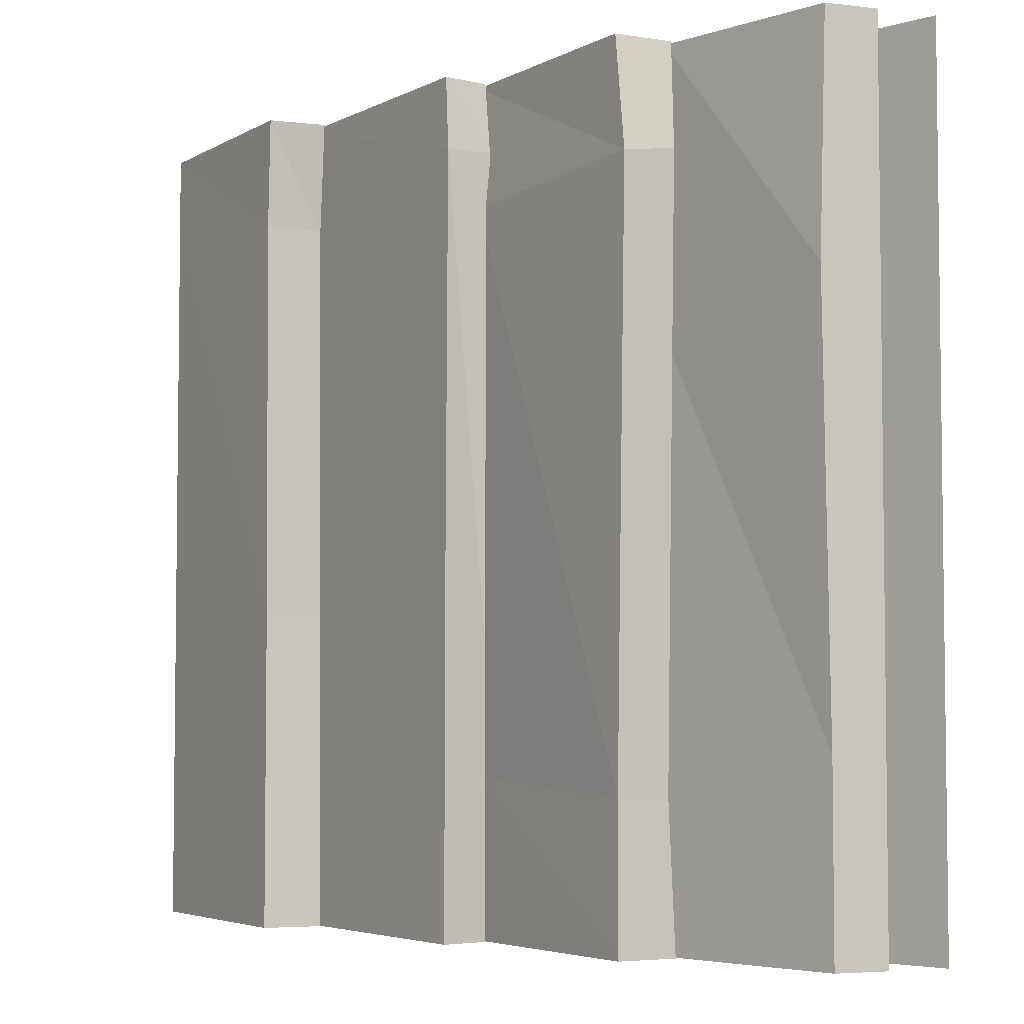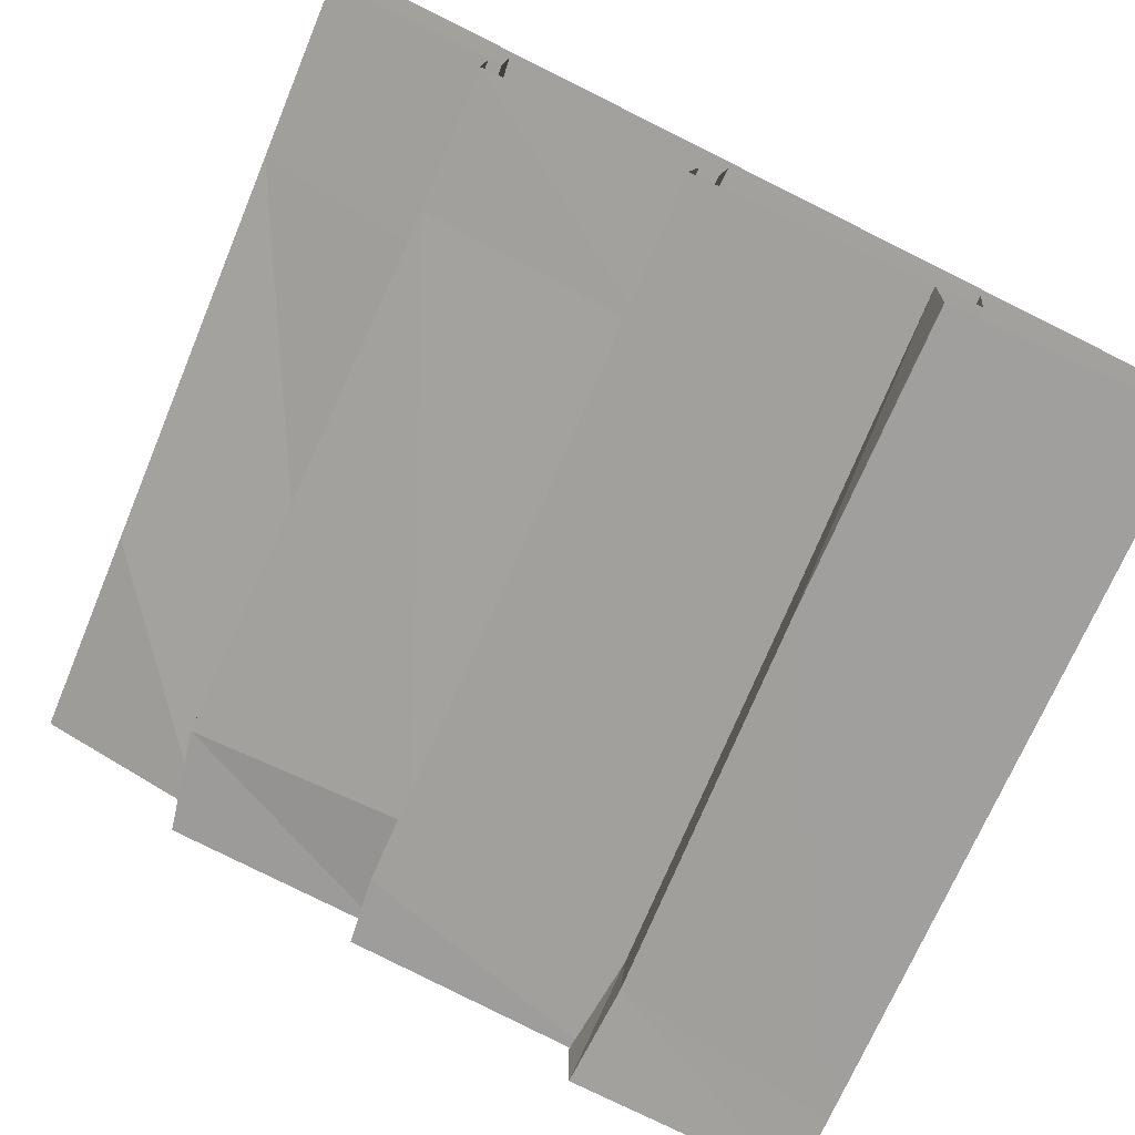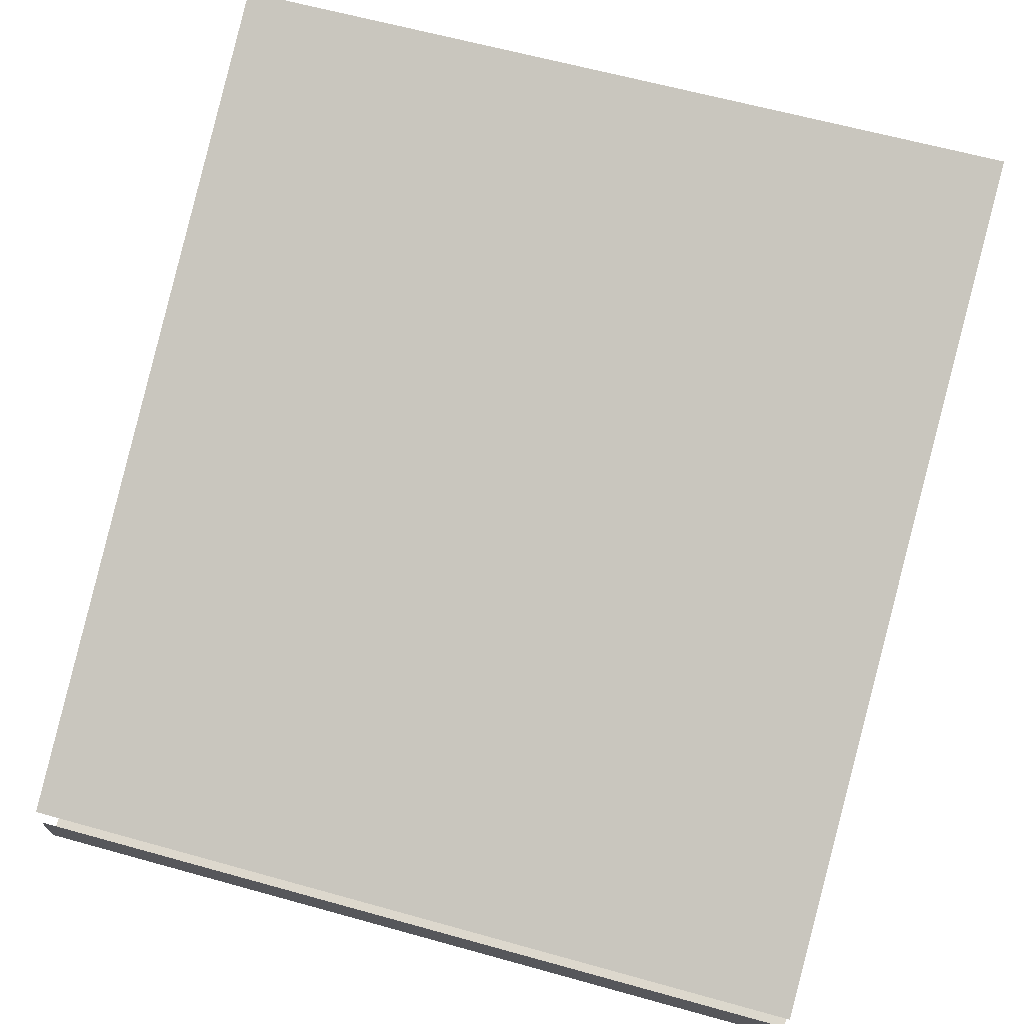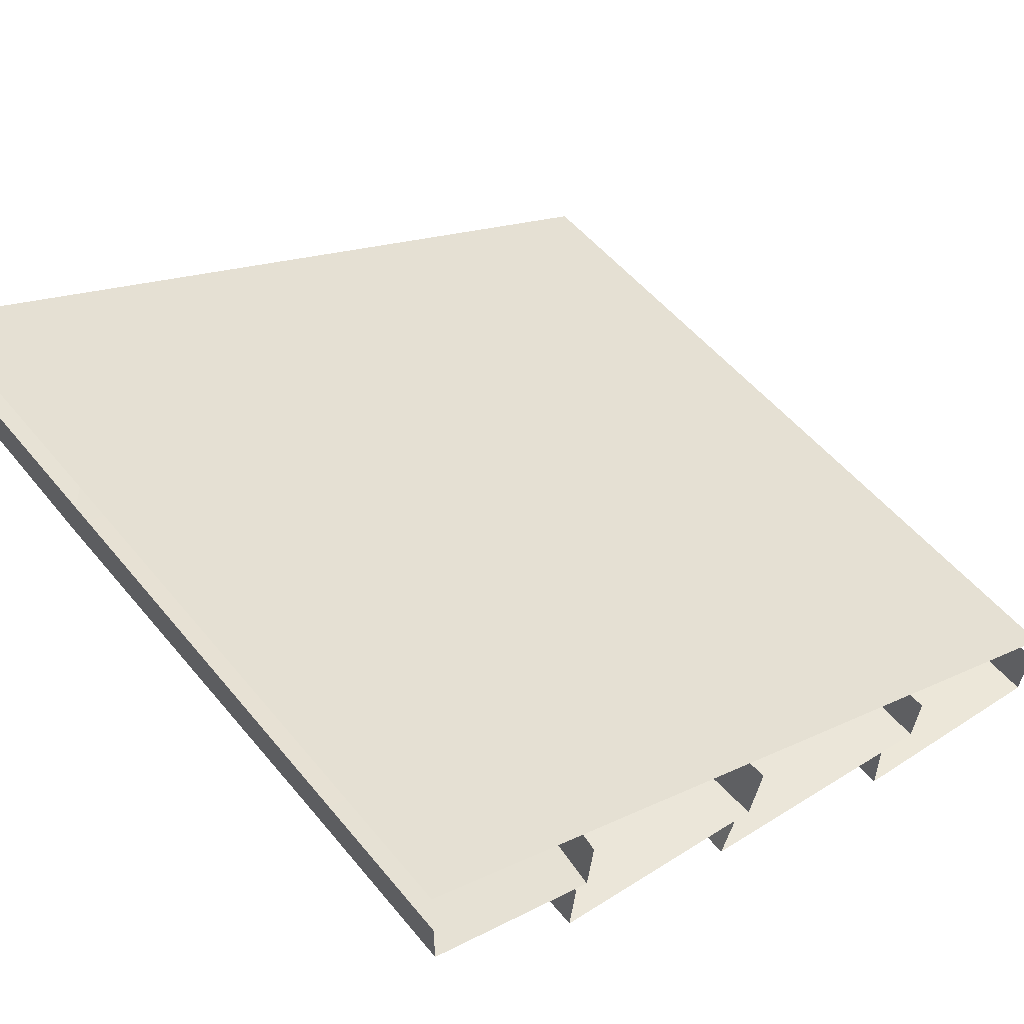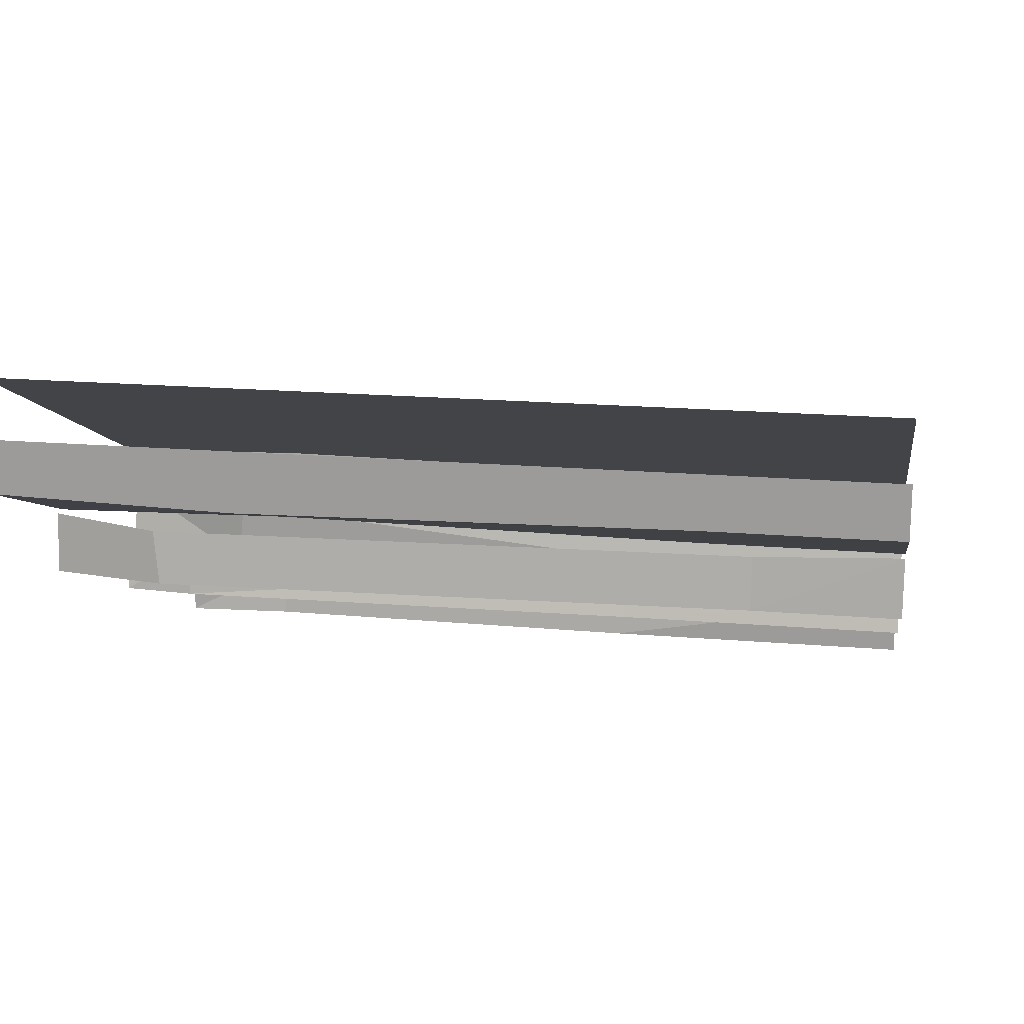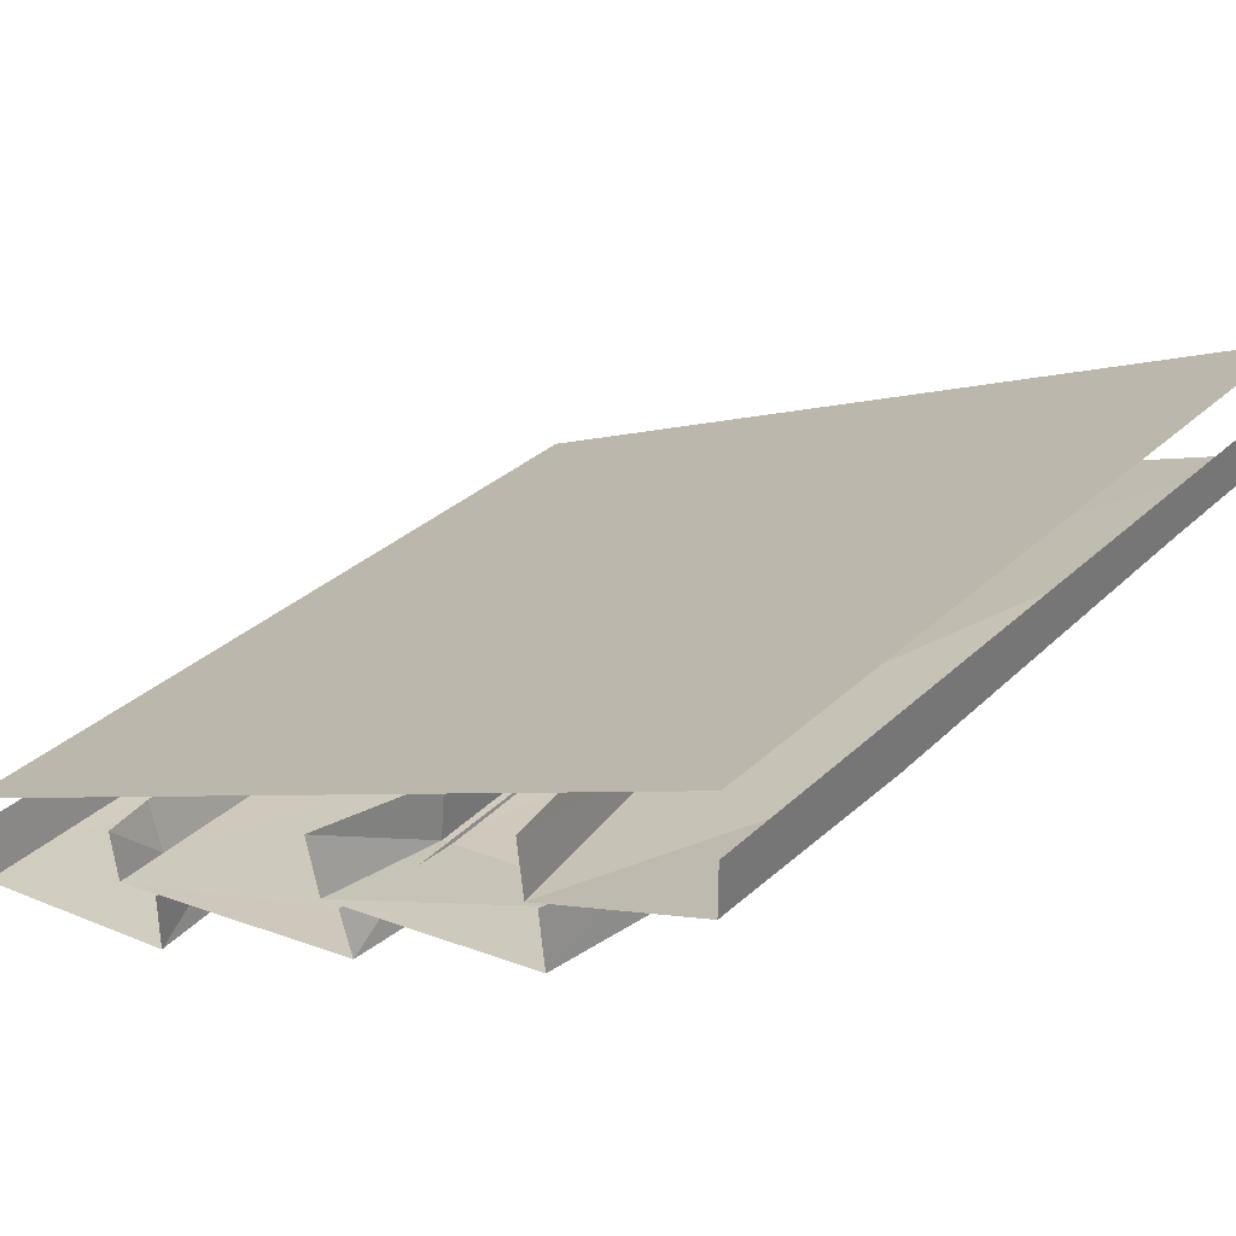
<metadata>
{"format":"obj","ext":"obj","renderer":"f3d","projection":"perspective","resolution":1024,"background":"white","views":[{"elev":-4.5,"azim":68.9,"up":"+Z"},{"elev":-69.7,"azim":157.3,"up":"+Y"},{"elev":62.4,"azim":-74.2,"up":"+Y"},{"elev":53.4,"azim":141.6,"up":"+Y"},{"elev":18.2,"azim":99.4,"up":"+Y"},{"elev":32.9,"azim":38.3,"up":"+Y"}]}
</metadata>
<code>
o roof/5364/straight
v -64 -160 64
v -64 -160 -64
v 64 -100 -64
v 64 -100 64
v 64 -118 29
v 64 -117 -36
v 64 -109 -36
v 64 -109 29
v 64 -117 64
v 37 -128 64
v 32 -129 30
v 34 -129 -34
v 64 -117 -64
v 64 -109 -64
v 64 -109 64
v 37 -128 -64
v 33 -119 -34
v 36 -119 -64
v 31 -119 30
v 36 -119 64
v 40 -137 64
v 43 -137 47
v 42 -129 48
v 39 -128 64
v 4 -144 -64
v 5 -144 -40
v 3 -135 -40
v 2 -135 -64
v 7 -136 44
v 7 -145 45
v 2 -135 64
v 4 -144 64
v 40 -137 -42
v 40 -137 -64
v 39 -128 -64
v 39 -129 -42
v 9 -151 -20
v 9 -151 -64
v 7 -144 -64
v 7 -144 -20
v 10 -151 53
v -34 -160 56
v -34 -160 -25
v -34 -160 -64
v -35 -152 -25
v -35 -152 -64
v 9 -144 53
v 9 -151 64
v -34 -160 64
v -35 -152 64
v -36 -152 56
v 7 -144 64
v -64 -165 52
v -64 -165 -48
v -63 -174 -48
v -63 -174 52
v -64 -165 64
v -63 -174 64
v -28 -168 47
v -27 -168 64
v -29 -159 47
v -27 -159 64
v -63 -174 -64
v -64 -165 -64
v -27 -168 -15
v -28 -159 -15
v -27 -168 -64
v -27 -159 -64
f 1 2 3
f 1 3 4
f 5 6 7
f 5 7 8
f 5 8 9
f 5 9 10
f 5 10 11
f 5 11 6
f 6 11 12
f 6 12 13
f 6 13 14
f 6 14 7
f 9 8 15
f 16 12 17
f 16 17 18
f 19 17 12
f 19 12 11
f 19 11 20
f 20 11 10
f 21 22 23
f 21 23 24
f 25 26 27
f 25 27 28
f 29 27 26
f 29 26 30
f 29 30 31
f 31 30 32
f 32 30 22
f 32 22 21
f 33 34 35
f 33 35 36
f 33 36 22
f 33 22 30
f 33 30 26
f 33 26 34
f 34 26 25
f 22 36 23
f 37 38 39
f 37 39 40
f 37 40 41
f 37 41 42
f 37 42 43
f 37 43 38
f 38 43 44
f 44 43 45
f 44 45 46
f 41 40 47
f 41 47 48
f 41 48 49
f 41 49 42
f 42 49 50
f 42 50 51
f 42 51 43
f 43 51 45
f 48 47 52
f 53 54 55
f 53 55 56
f 53 56 57
f 57 56 58
f 58 56 59
f 58 59 60
f 60 59 61
f 60 61 62
f 63 55 54
f 63 54 64
f 59 65 66
f 59 66 61
f 65 67 68
f 65 68 66
f 12 16 13
f 56 55 65
f 56 65 59
f 55 63 67
f 55 67 65

</code>
